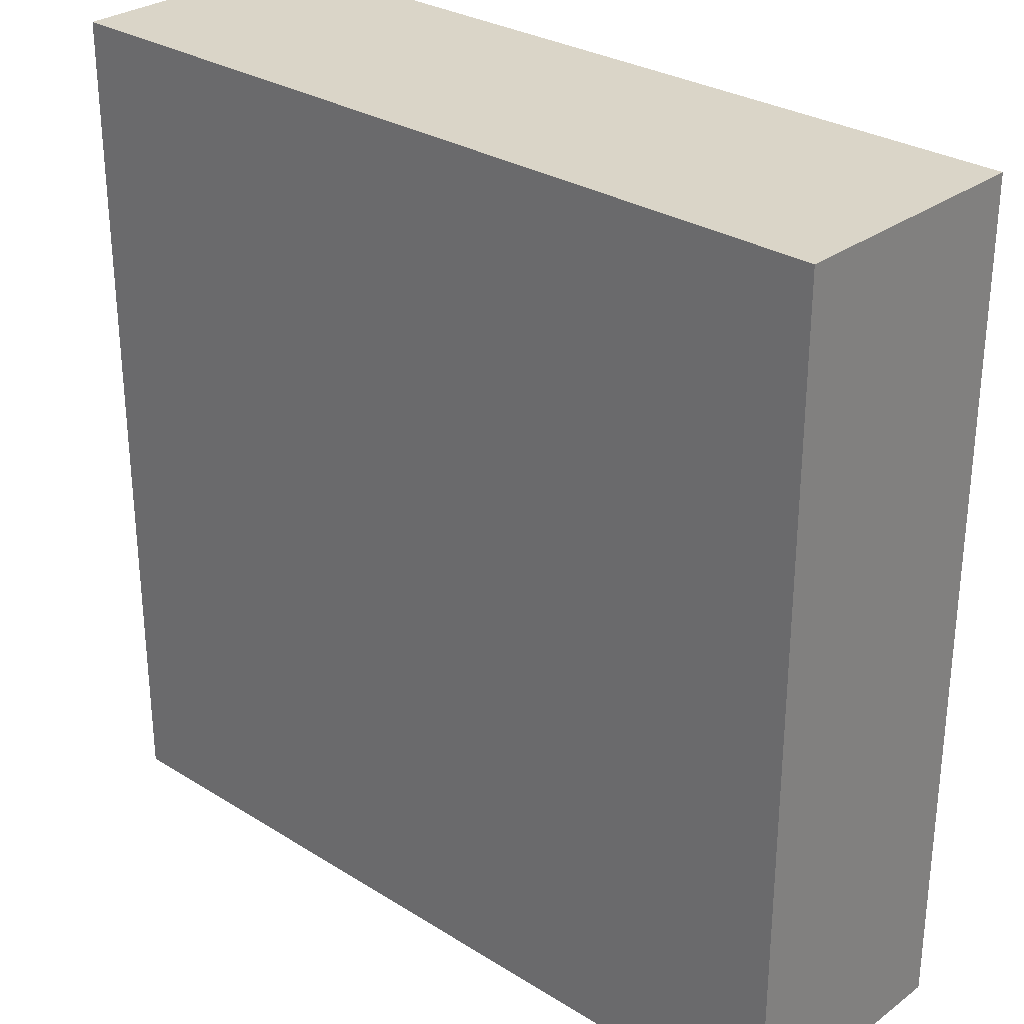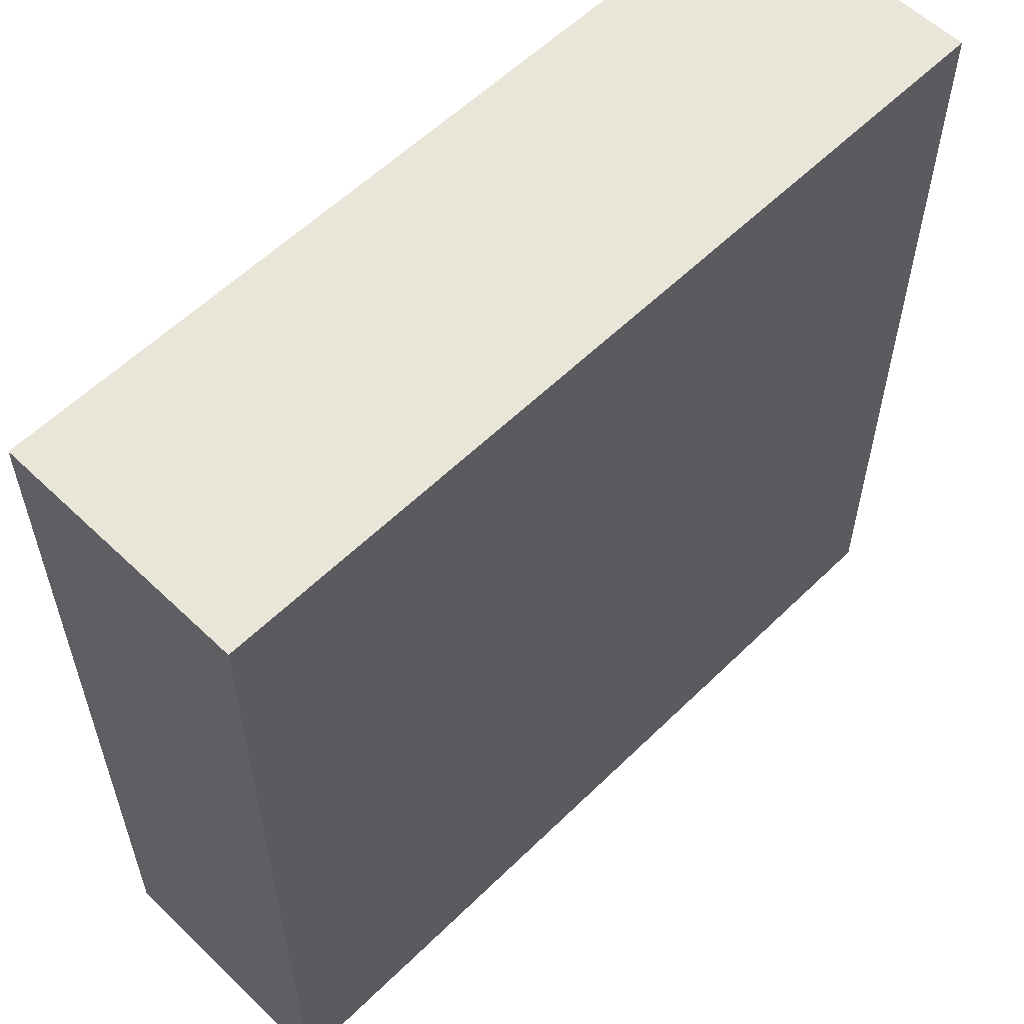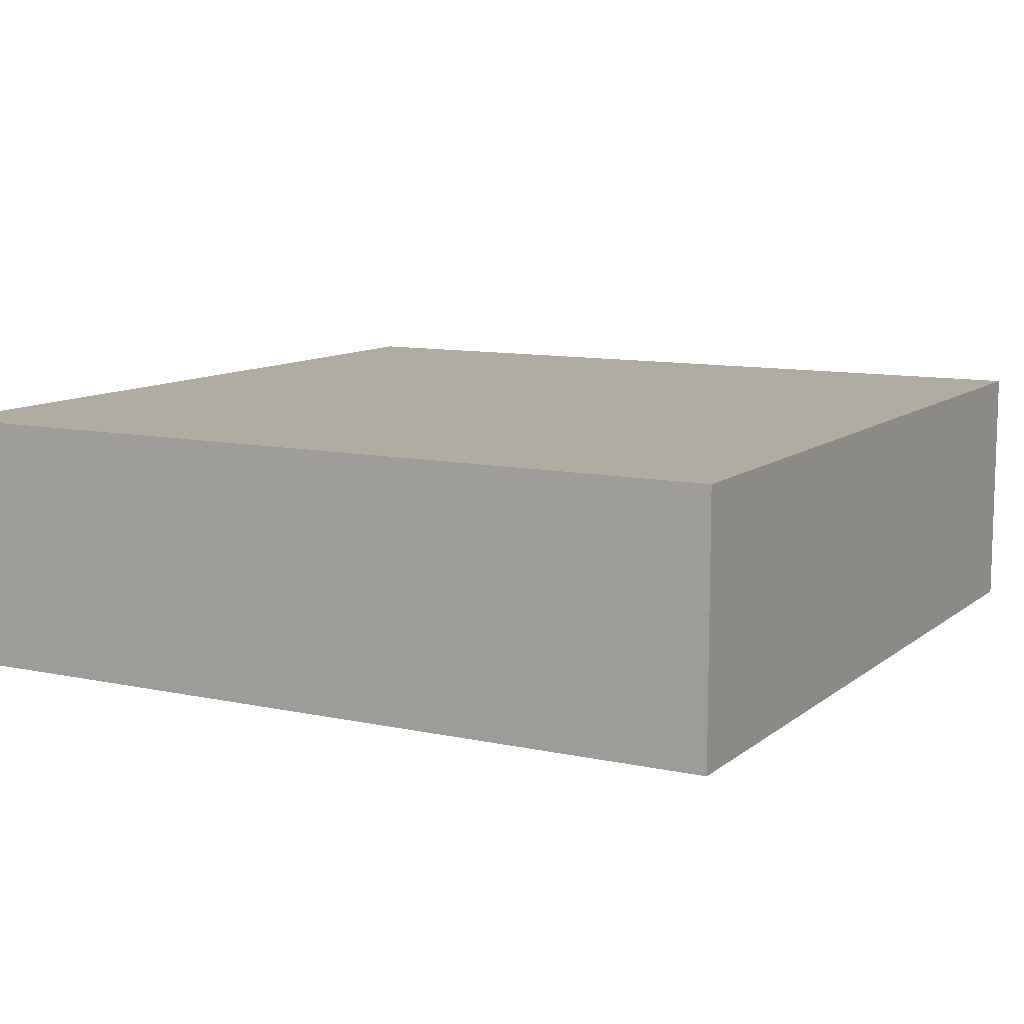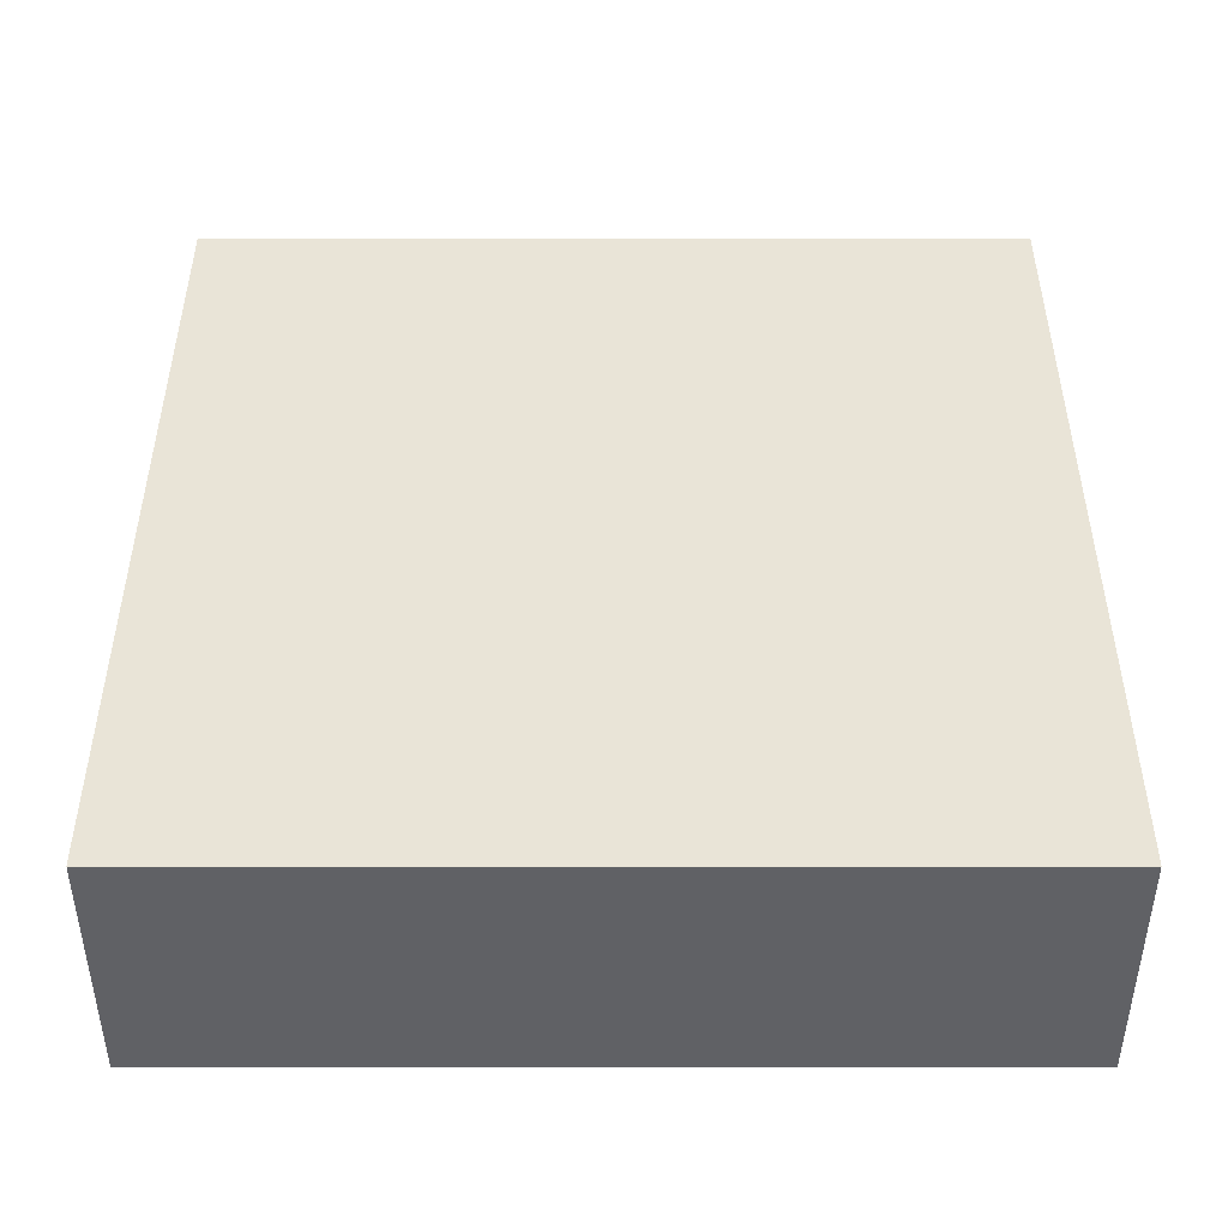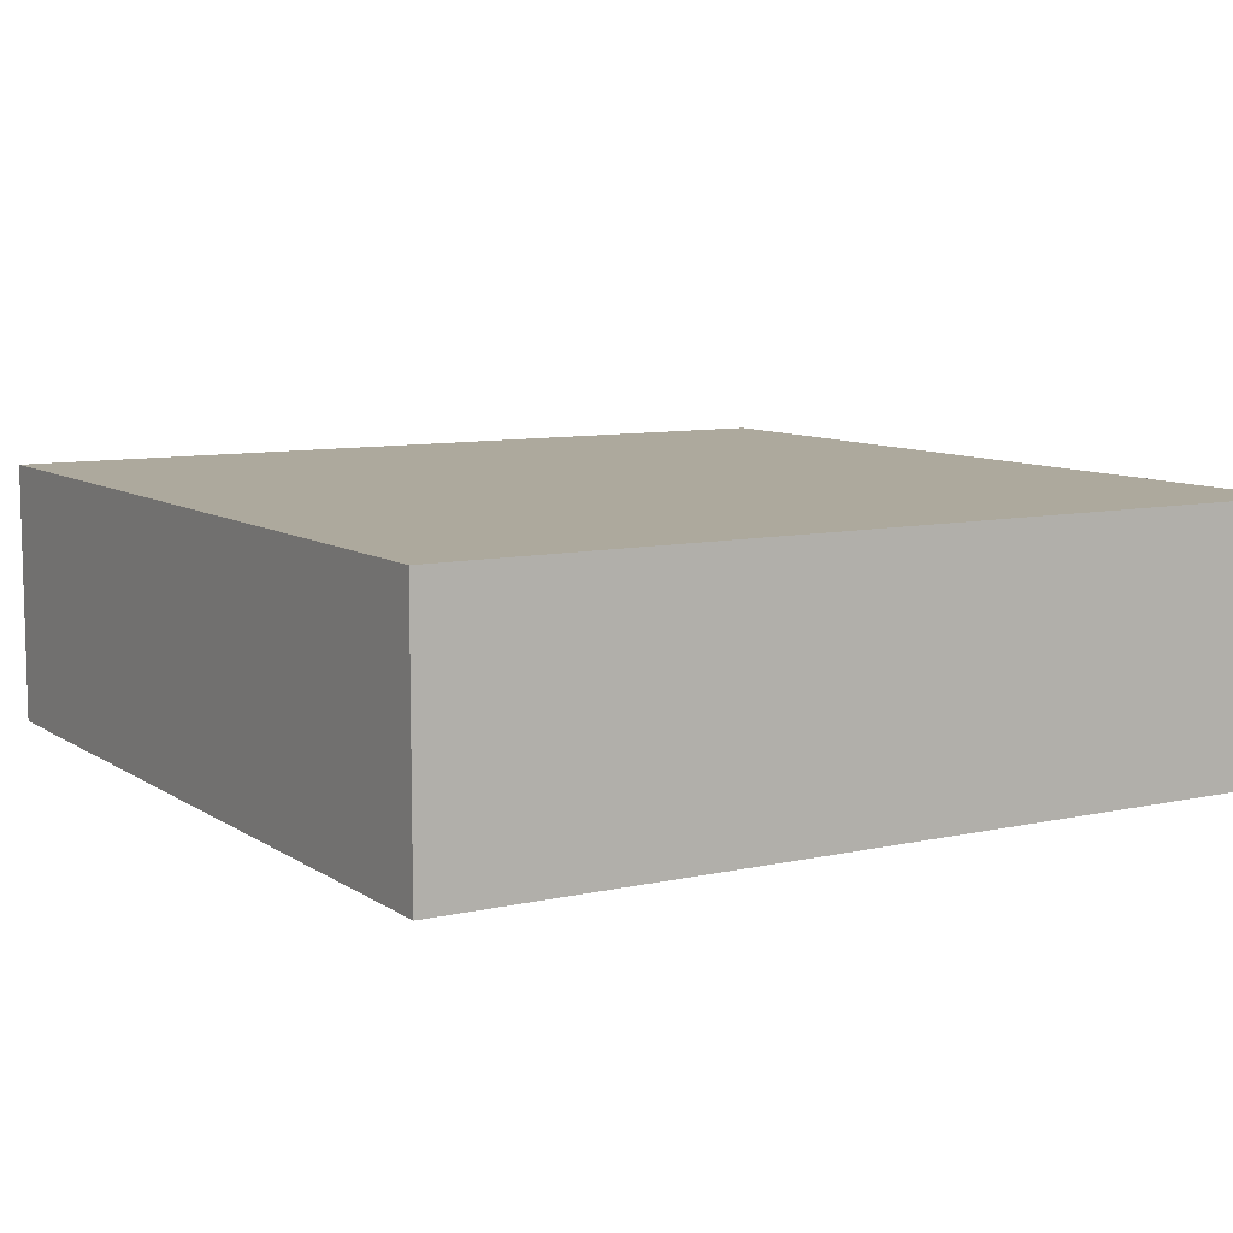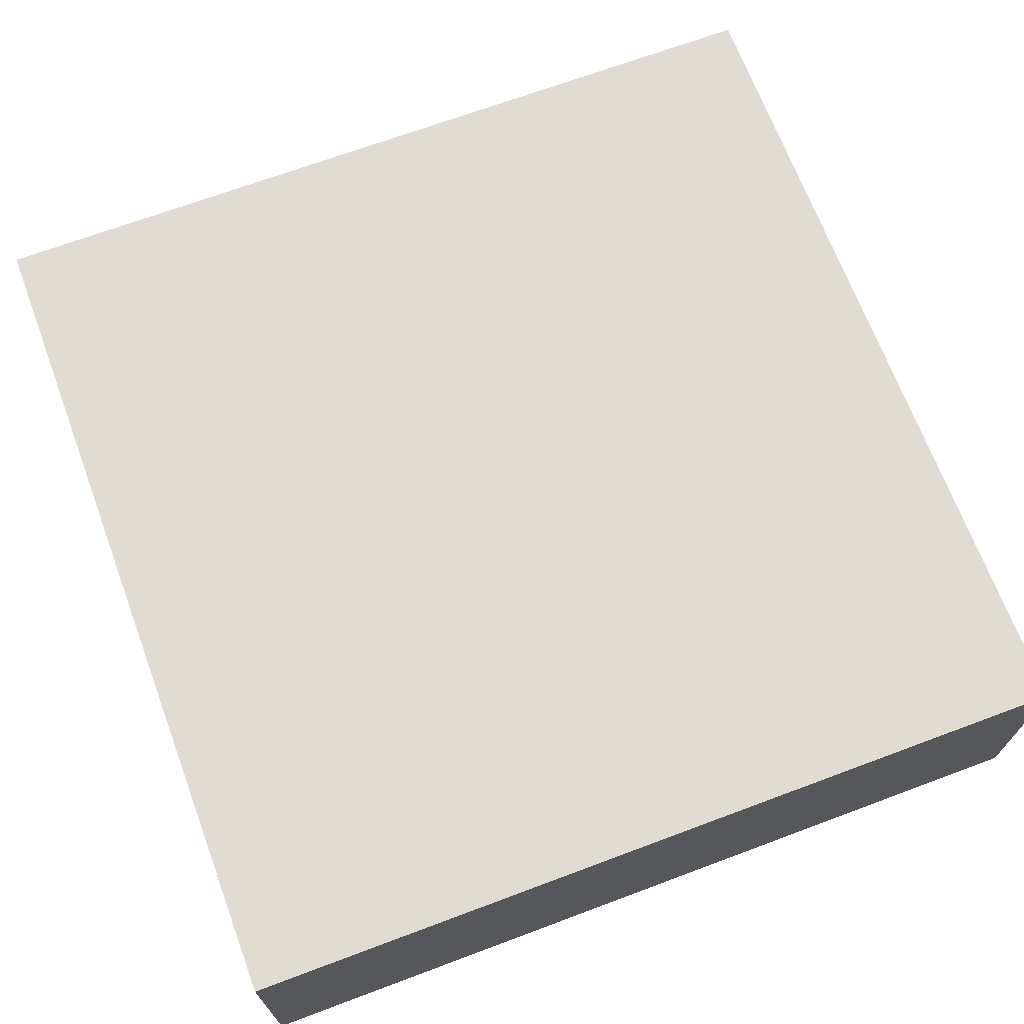
<metadata>
{"format":"obj","ext":"obj","renderer":"f3d","projection":"perspective","resolution":1024,"background":"white","views":[{"elev":29.2,"azim":-137.3,"up":"+Z"},{"elev":57.8,"azim":134.7,"up":"+Z"},{"elev":10.2,"azim":-61.2,"up":"+Y"},{"elev":42.9,"azim":-0.0,"up":"+Y"},{"elev":8.9,"azim":-31.1,"up":"+Y"},{"elev":69.1,"azim":-110.5,"up":"+Y"}]}
</metadata>
<code>
g pb_Mesh466602
v -0 0 0
v -20 0 0
v -0 6 0
v -20 6 0
v -20 0 0
v -20 0 -20
v -20 6 0
v -20 6 -20
v -20 0 -20
v -0 0 -20
v -20 6 -20
v -0 6 -20
v -0 0 -20
v -0 0 0
v -0 6 -20
v -0 6 0
v -0 6 0
v -20 6 0
v -0 6 -20
v -20 6 -20
v -0 0 -20
v -20 0 -20
v -0 0 0
v -20 0 0
g pb_Mesh466602_0
f 3 2 1
f 3 4 2
f 7 6 5
f 7 8 6
f 11 10 9
f 11 12 10
f 15 14 13
f 15 16 14
f 19 18 17
f 19 20 18
f 23 22 21
f 23 24 22

</code>
